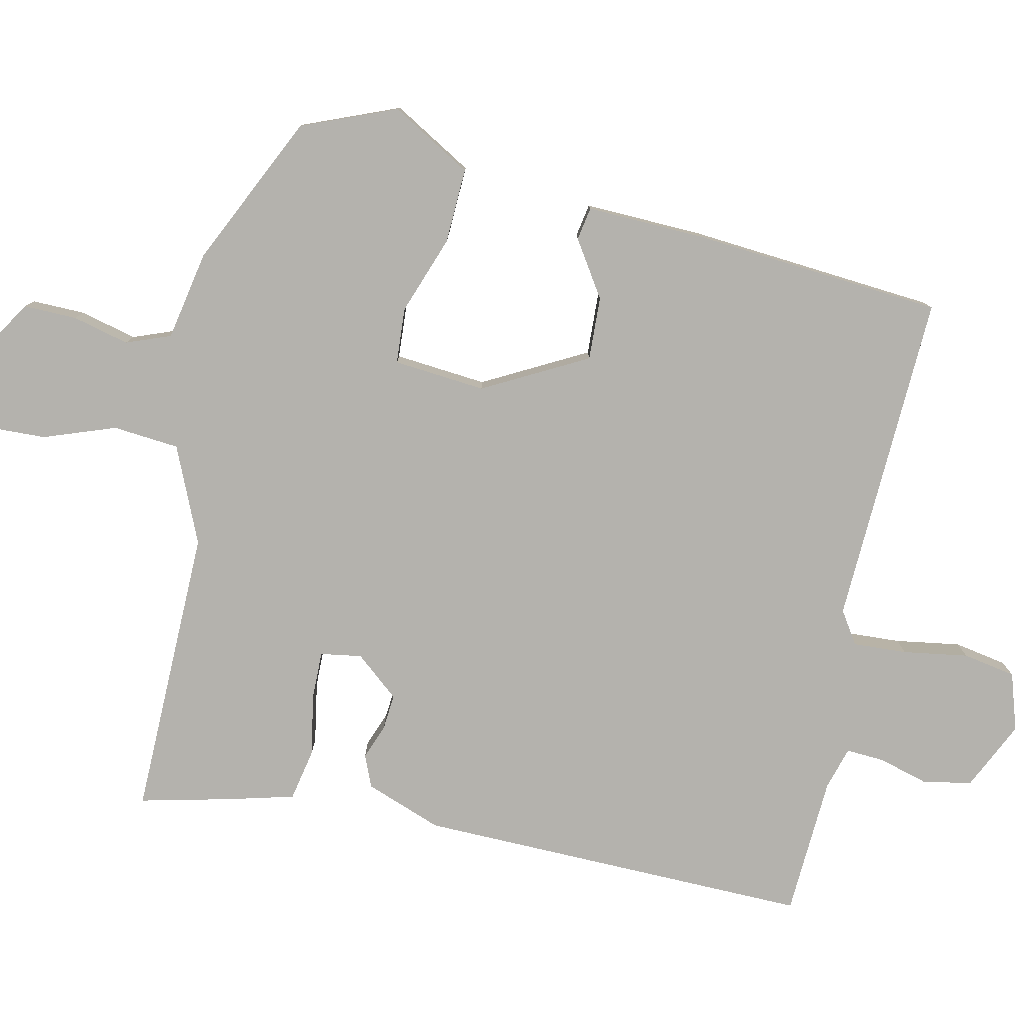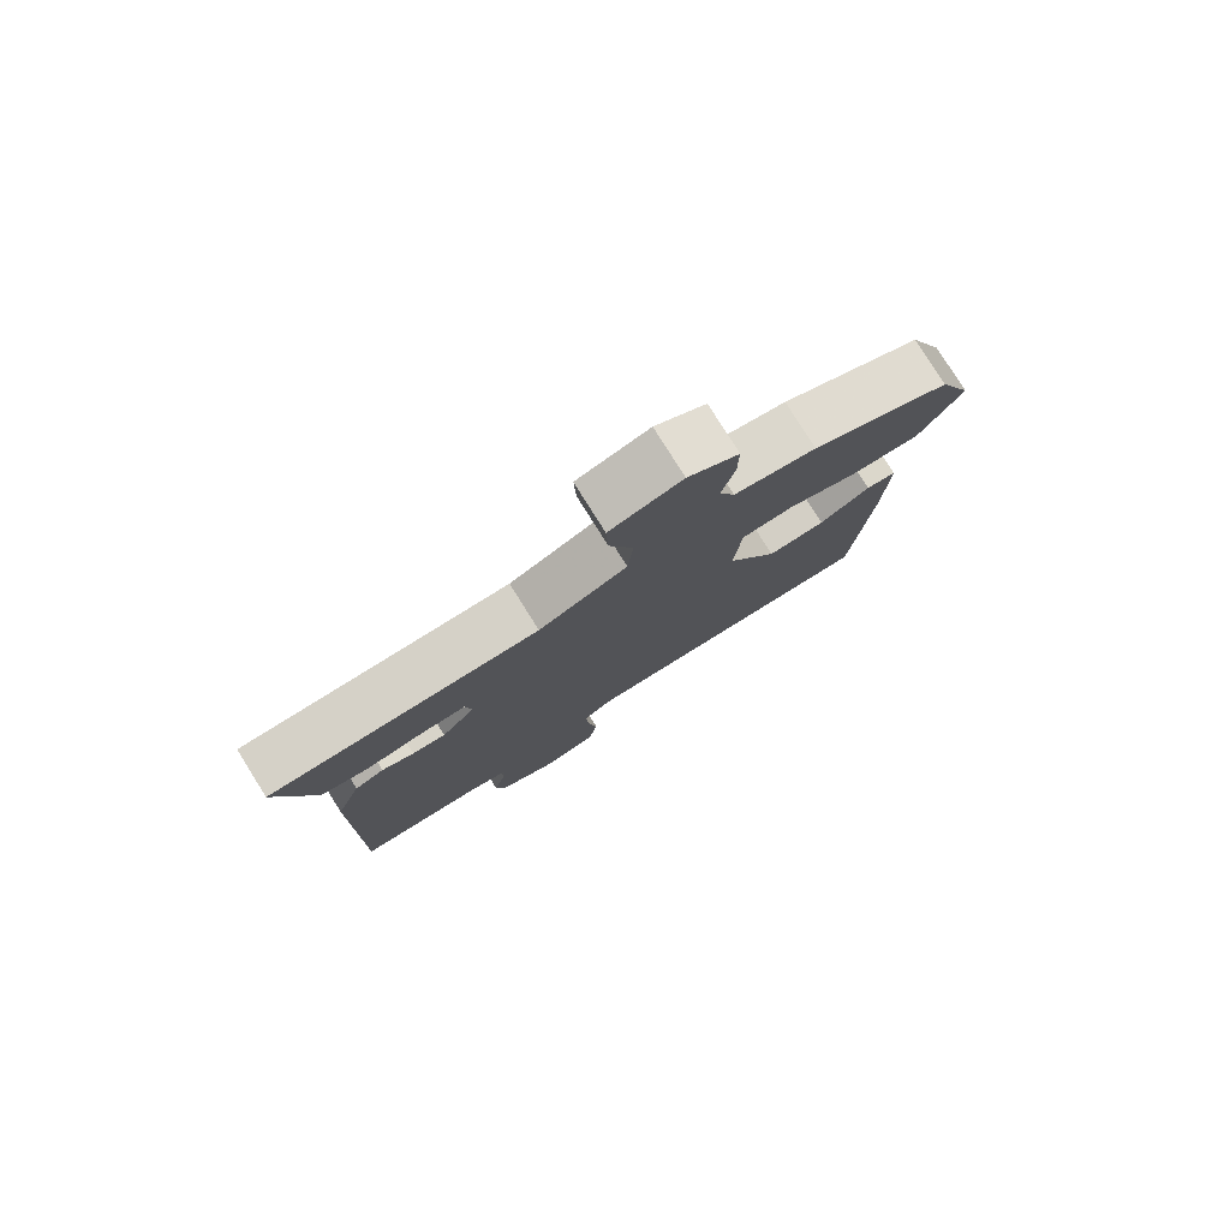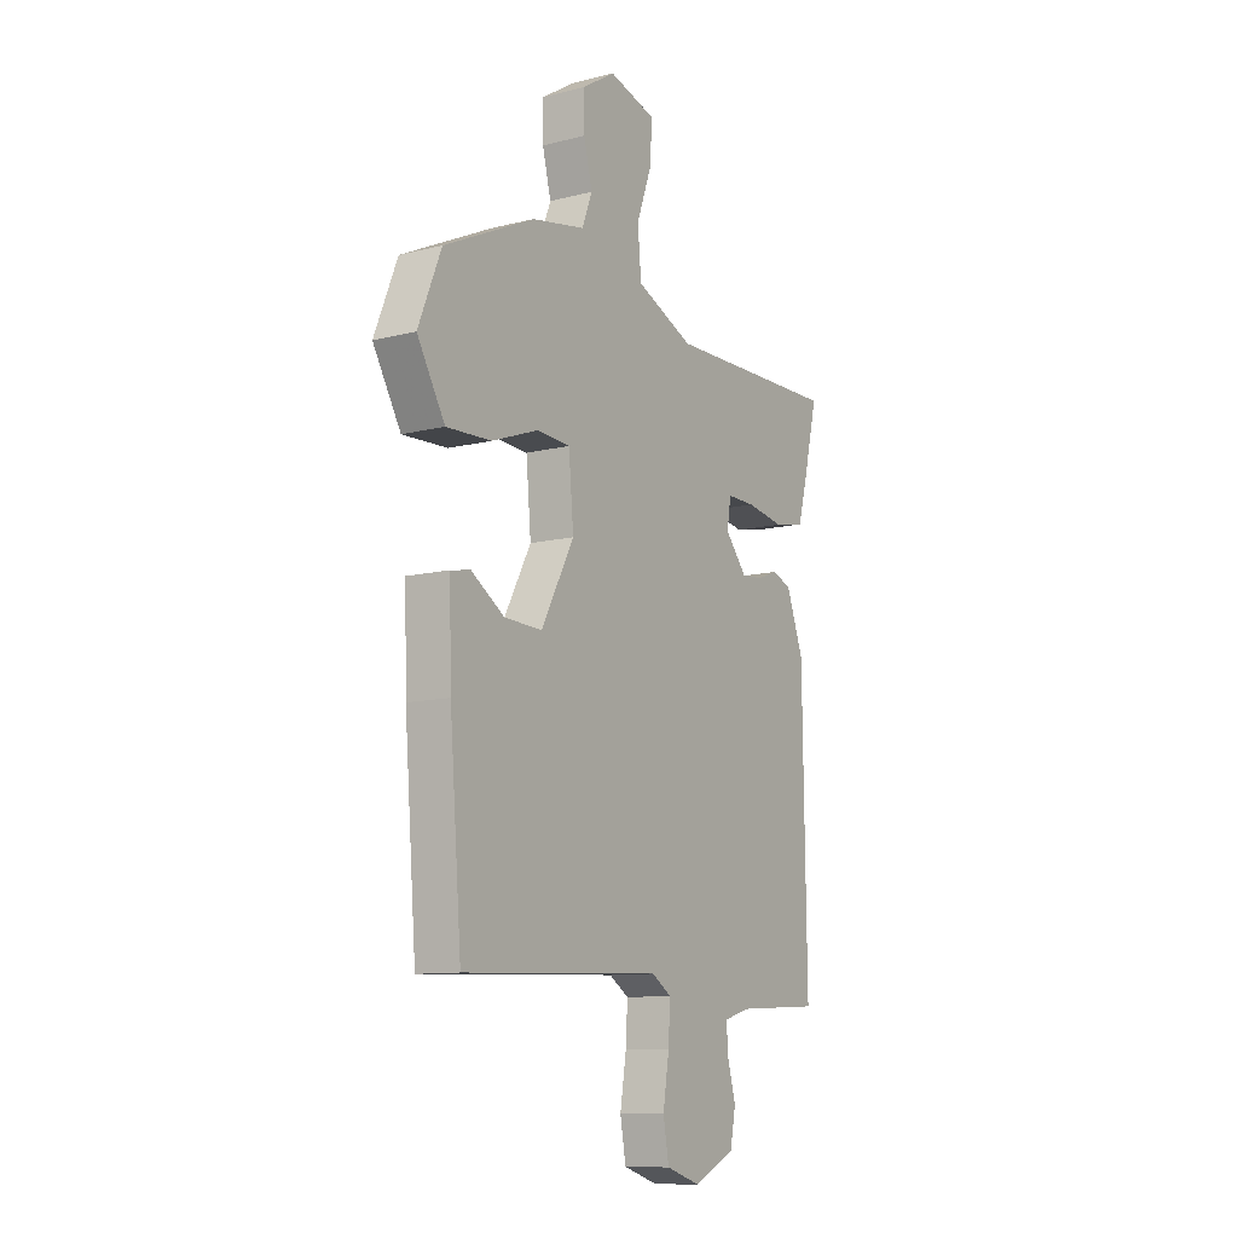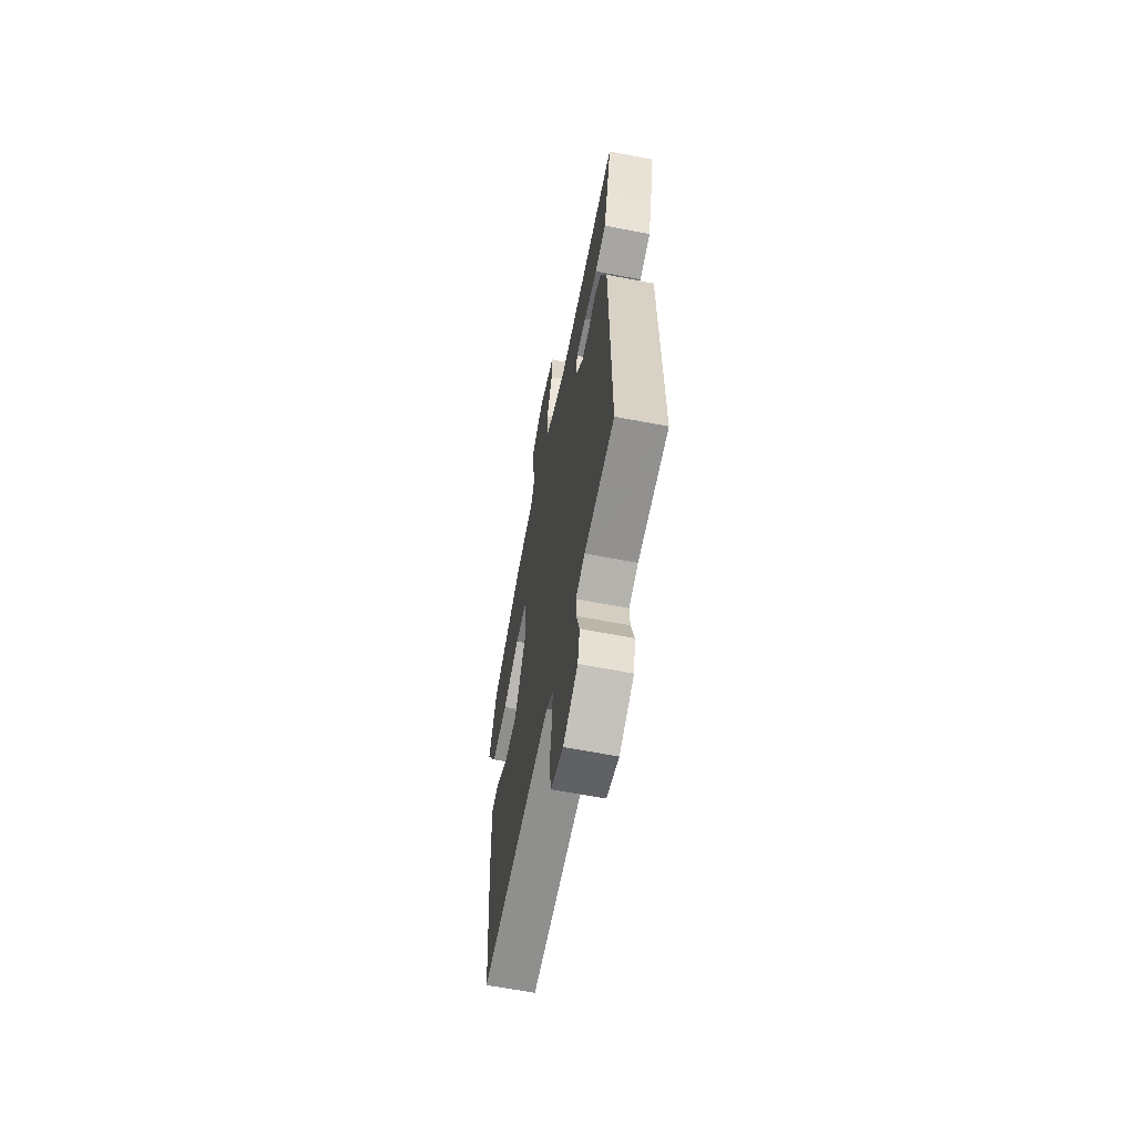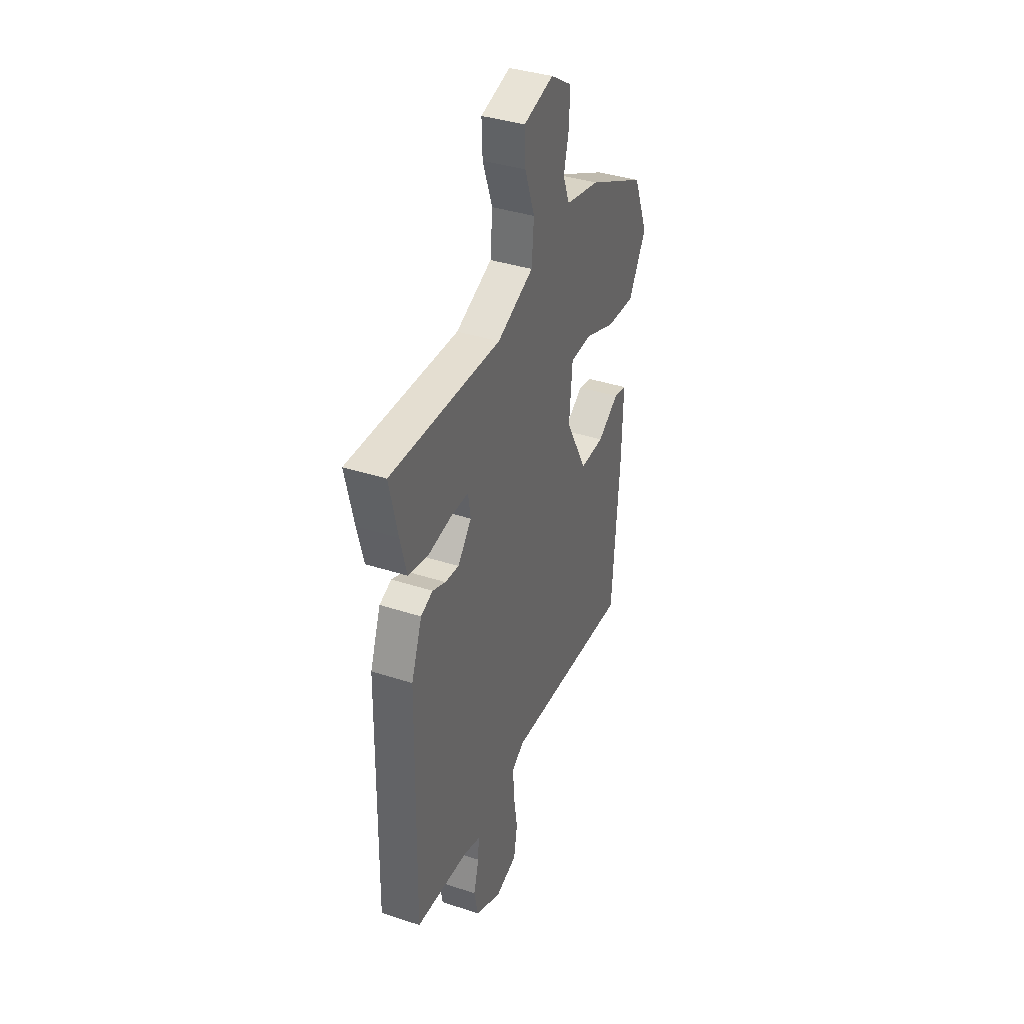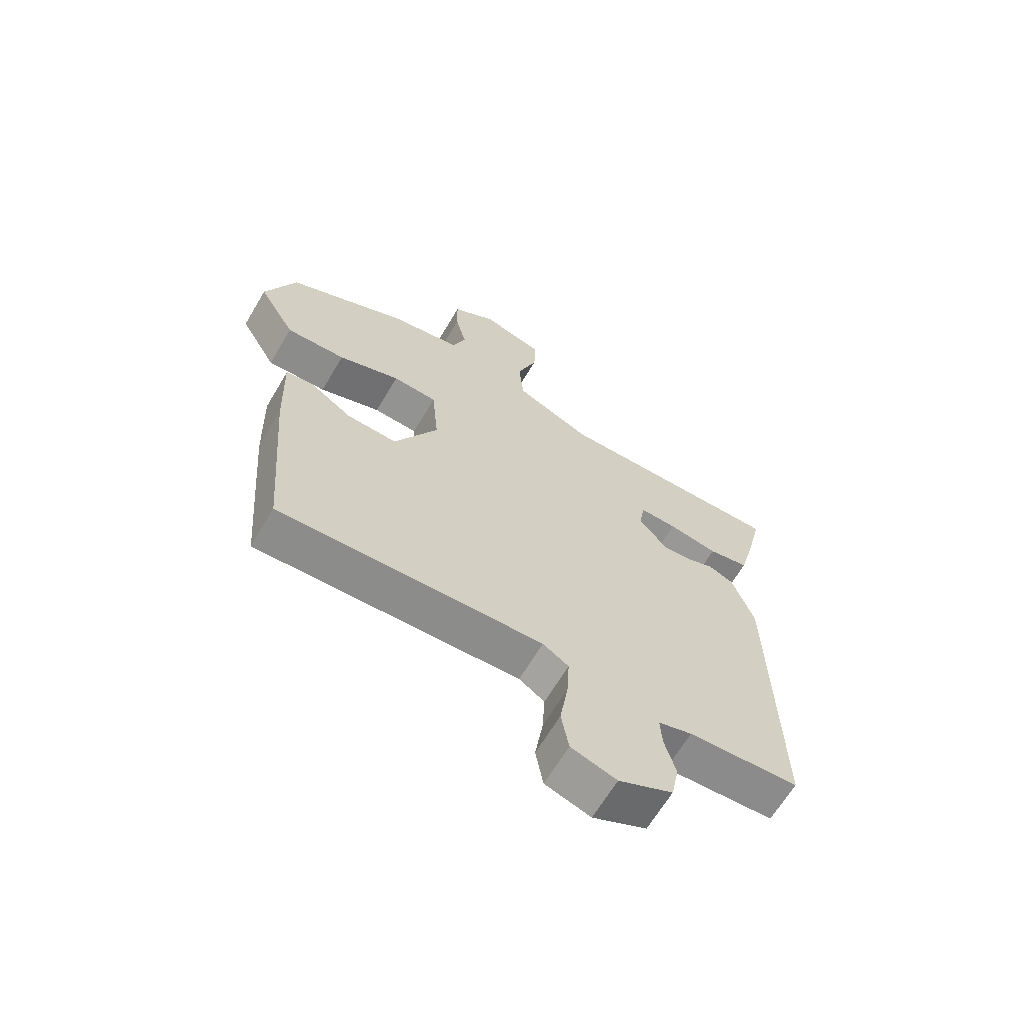
<metadata>
{"format":"obj","ext":"obj","renderer":"f3d","projection":"perspective","resolution":1024,"background":"white","views":[{"elev":-79.6,"azim":77.6,"up":"+Y"},{"elev":79.3,"azim":-32.1,"up":"+Z"},{"elev":-10.7,"azim":122.4,"up":"+Z"},{"elev":-63.0,"azim":-101.1,"up":"+Z"},{"elev":37.1,"azim":-67.0,"up":"+Z"},{"elev":-65.1,"azim":149.4,"up":"+Z"}]}
</metadata>
<code>
v -0.466 0.07 -0.495
v -0.458 0.07 0.042
v -0.42 0.07 0.146
v -0.377 0.07 0.164
v -0.33 0.07 0.146
v -0.281 0.07 0.142
v -0.232 0.07 0.201
v -0.241 0.07 0.257
v -0.305 0.07 0.256
v -0.39 0.07 0.241
v -0.46 0.07 0.255
v -0.483 0.07 0.342
v -0.513 0.07 0.468
v -0.118 0.07 0.463
v 0.012 0.07 0.52
v 0.02 0.07 0.61
v -0.015 0.07 0.707
v -0.018 0.07 0.783
v 0.088 0.07 0.814
v 0.163 0.07 0.767
v 0.162 0.07 0.695
v 0.143 0.07 0.618
v 0.166 0.07 0.558
v 0.287 0.07 0.535
v 0.493 0.07 0.438
v 0.545 0.07 0.31
v 0.482 0.07 0.201
v 0.38 0.07 0.205
v 0.274 0.07 0.243
v 0.198 0.07 0.238
v 0.187 0.07 0.113
v 0.262 0.07 -0.027
v 0.348 0.07 -0.023
v 0.423 0.07 0.026
v 0.468 0.07 0.018
v 0.463 0.07 -0.144
v 0.436 0.07 -0.483
v -0.017 0.07 -0.465
v -0.061 0.07 -0.494
v -0.057 0.07 -0.567
v -0.043 0.07 -0.655
v -0.056 0.07 -0.727
v -0.134 0.07 -0.752
v -0.227 0.07 -0.708
v -0.24 0.07 -0.642
v -0.221 0.07 -0.574
v -0.218 0.07 -0.522
v -0.276 0.07 -0.505
v -0.466 0 -0.495
v -0.458 0 0.042
v -0.42 0 0.146
v -0.377 0 0.164
v -0.33 0 0.146
v -0.281 0 0.142
v -0.232 0 0.201
v -0.241 0 0.257
v -0.305 0 0.256
v -0.39 0 0.241
v -0.46 0 0.255
v -0.483 0 0.342
v -0.513 0 0.468
v -0.118 0 0.463
v 0.012 0 0.52
v 0.02 0 0.61
v -0.015 0 0.707
v -0.018 0 0.783
v 0.088 0 0.814
v 0.163 0 0.767
v 0.162 0 0.695
v 0.143 0 0.618
v 0.166 0 0.558
v 0.287 0 0.535
v 0.493 0 0.438
v 0.545 0 0.31
v 0.482 0 0.201
v 0.38 0 0.205
v 0.274 0 0.243
v 0.198 0 0.238
v 0.187 0 0.113
v 0.262 0 -0.027
v 0.348 0 -0.023
v 0.423 0 0.026
v 0.468 0 0.018
v 0.463 0 -0.144
v 0.436 0 -0.483
v -0.017 0 -0.465
v -0.061 0 -0.494
v -0.057 0 -0.567
v -0.043 0 -0.655
v -0.056 0 -0.727
v -0.134 0 -0.752
v -0.227 0 -0.708
v -0.24 0 -0.642
v -0.221 0 -0.574
v -0.218 0 -0.522
v -0.276 0 -0.505
f 43 44 45 46
f 43 46 47
f 40 41 42 43
f 39 40 43 47
f 38 39 47 48
f 36 37 38
f 33 34 35 36
f 32 33 36 38
f 31 32 38 48
f 26 27 28 29
f 26 29 30
f 23 24 25 26
f 23 26 30
f 22 23 30 31
f 20 21 22
f 19 20 22
f 16 17 18 19
f 15 16 19 22
f 11 12 13 14
f 9 10 11 14
f 8 9 14 15
f 7 8 15 22
f 2 3 4 5
f 2 5 6
f 1 2 6
f 7 22 31 48
f 1 6 7 48
f 94 93 92 91
f 95 94 91
f 91 90 89 88
f 95 91 88 87
f 96 95 87 86
f 86 85 84
f 84 83 82 81
f 86 84 81 80
f 96 86 80 79
f 77 76 75 74
f 78 77 74
f 74 73 72 71
f 78 74 71
f 79 78 71 70
f 70 69 68
f 70 68 67
f 67 66 65 64
f 70 67 64 63
f 62 61 60 59
f 62 59 58 57
f 63 62 57 56
f 70 63 56 55
f 53 52 51 50
f 54 53 50
f 54 50 49
f 96 79 70 55
f 96 55 54 49
f 1 49 50 2
f 2 50 51 3
f 3 51 52 4
f 4 52 53 5
f 5 53 54 6
f 6 54 55 7
f 7 55 56 8
f 8 56 57 9
f 9 57 58 10
f 10 58 59 11
f 11 59 60 12
f 12 60 61 13
f 13 61 62 14
f 14 62 63 15
f 15 63 64 16
f 16 64 65 17
f 17 65 66 18
f 18 66 67 19
f 19 67 68 20
f 20 68 69 21
f 21 69 70 22
f 22 70 71 23
f 23 71 72 24
f 24 72 73 25
f 25 73 74 26
f 26 74 75 27
f 27 75 76 28
f 28 76 77 29
f 29 77 78 30
f 30 78 79 31
f 31 79 80 32
f 32 80 81 33
f 33 81 82 34
f 34 82 83 35
f 35 83 84 36
f 36 84 85 37
f 37 85 86 38
f 38 86 87 39
f 39 87 88 40
f 40 88 89 41
f 41 89 90 42
f 42 90 91 43
f 43 91 92 44
f 44 92 93 45
f 45 93 94 46
f 46 94 95 47
f 47 95 96 48
f 48 96 49 1

</code>
